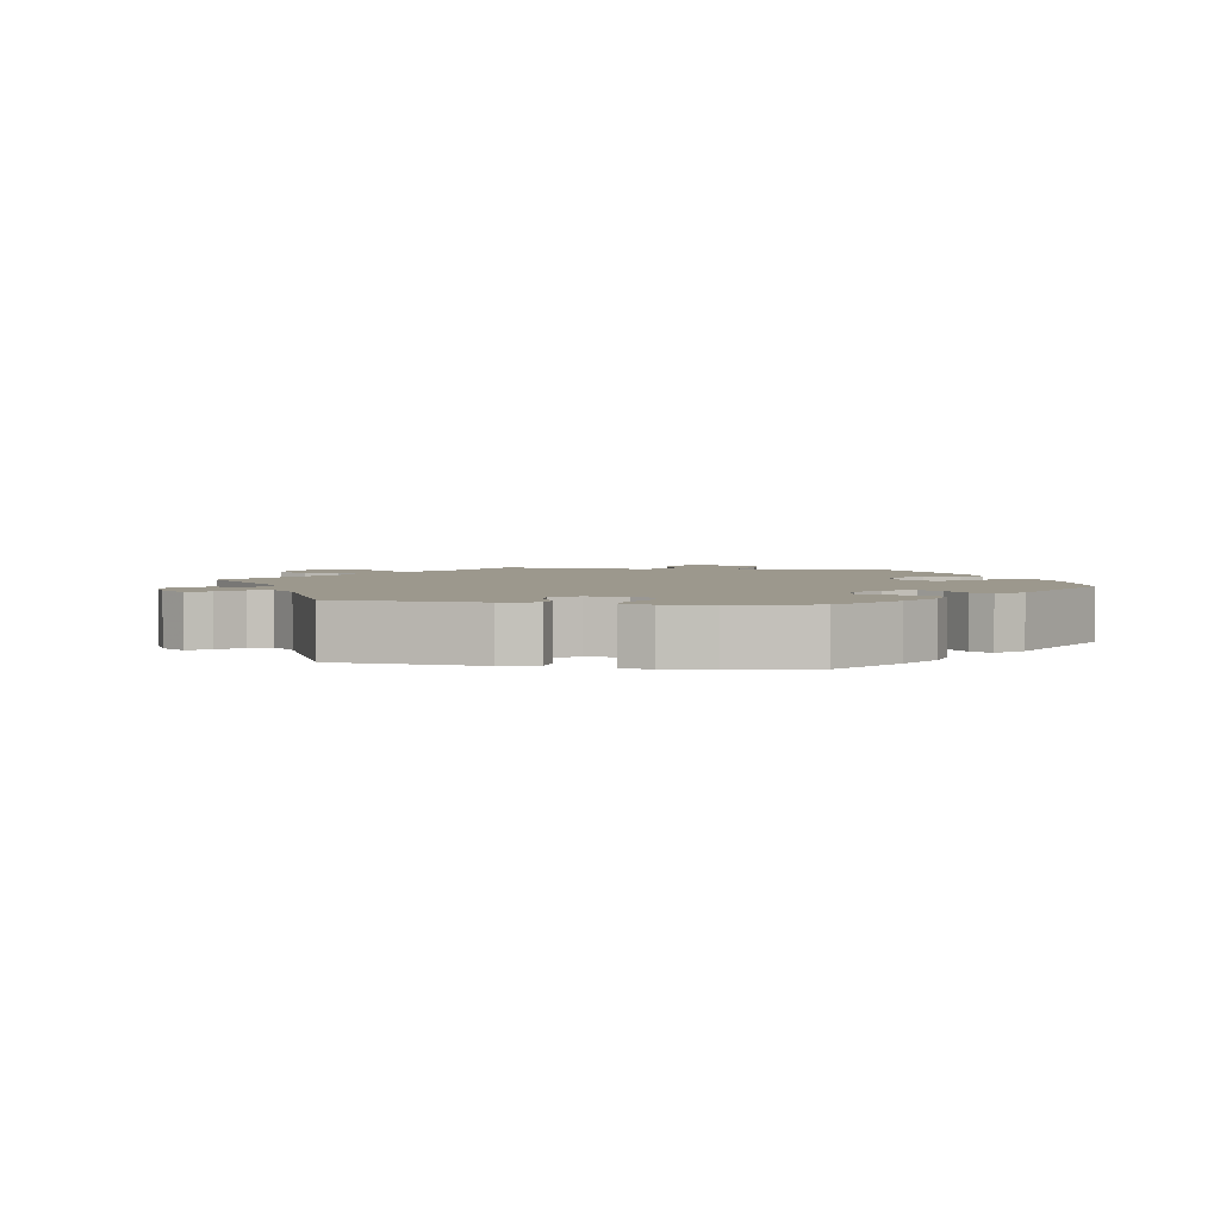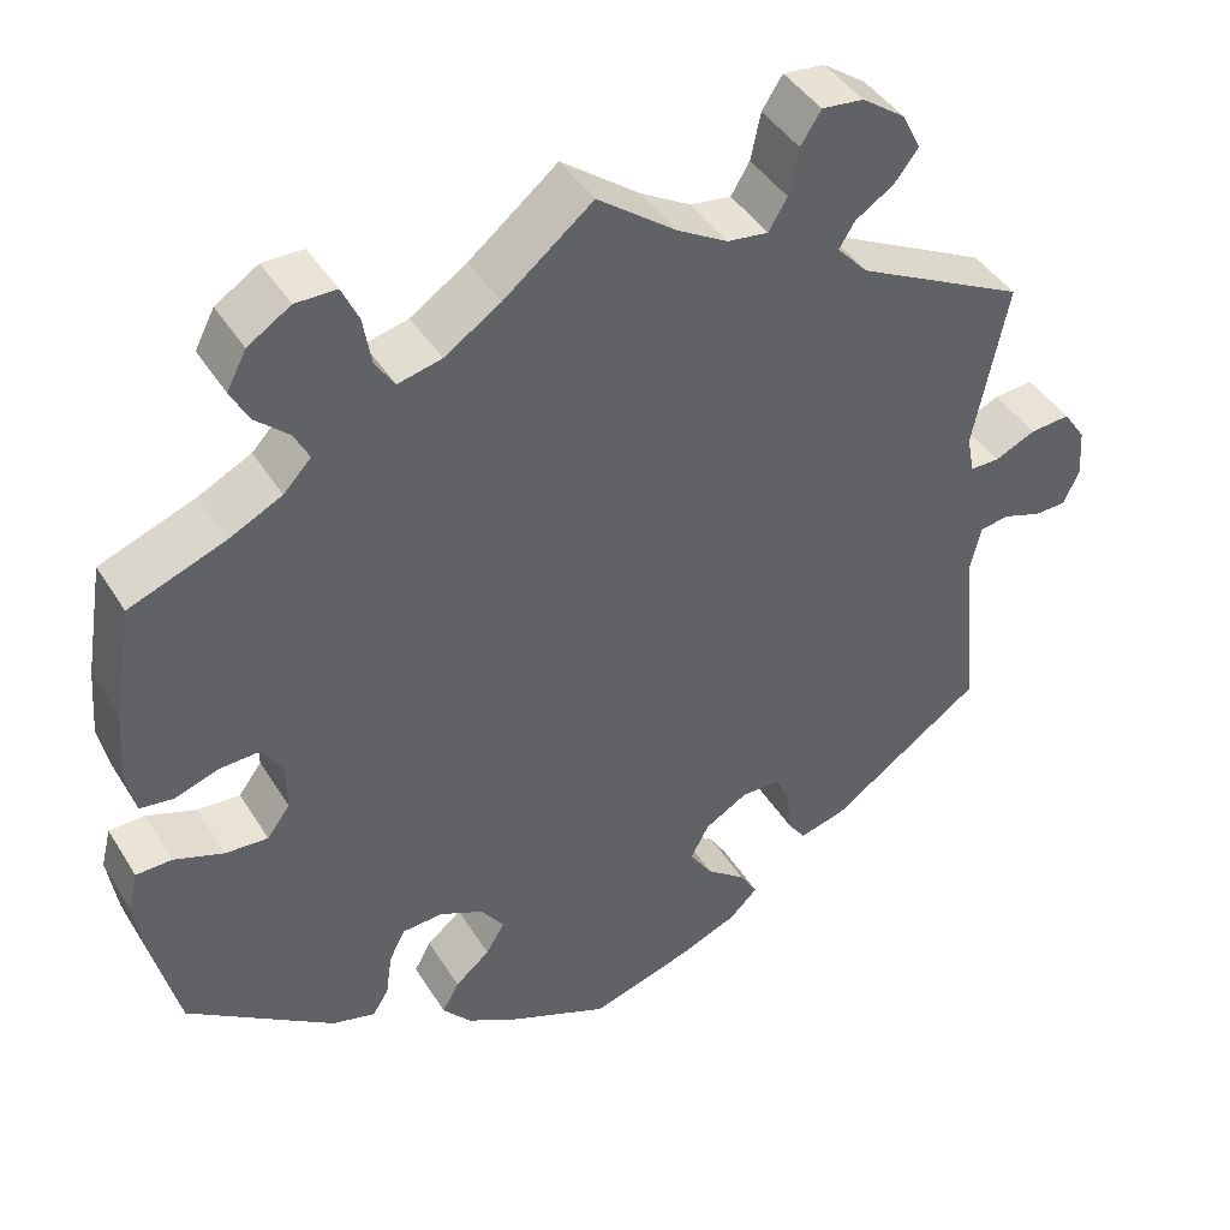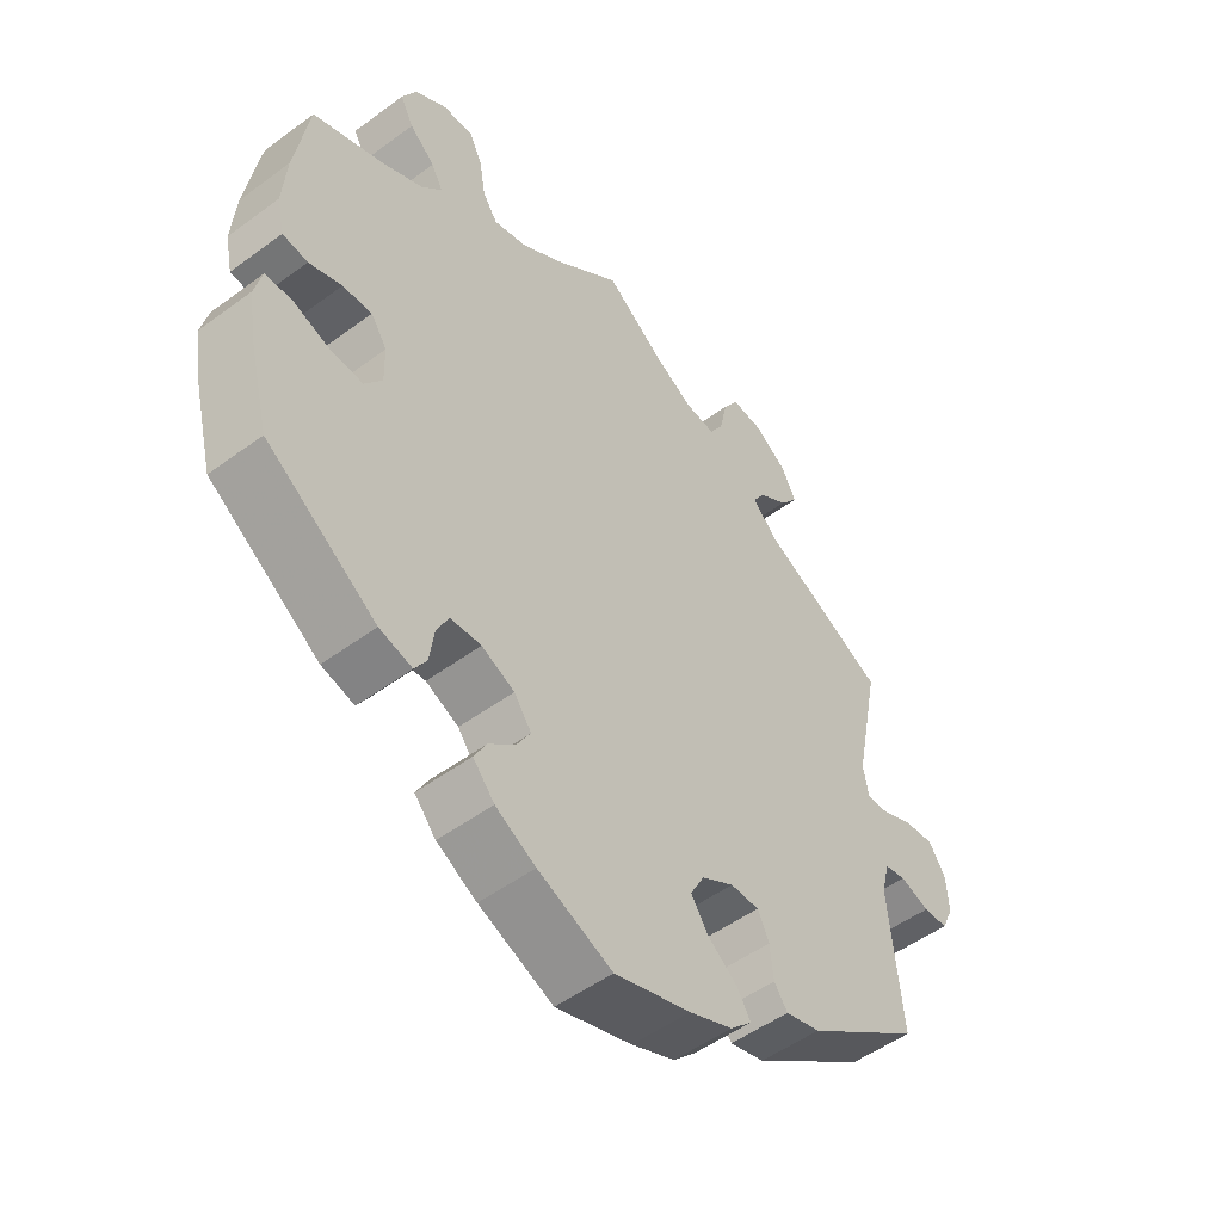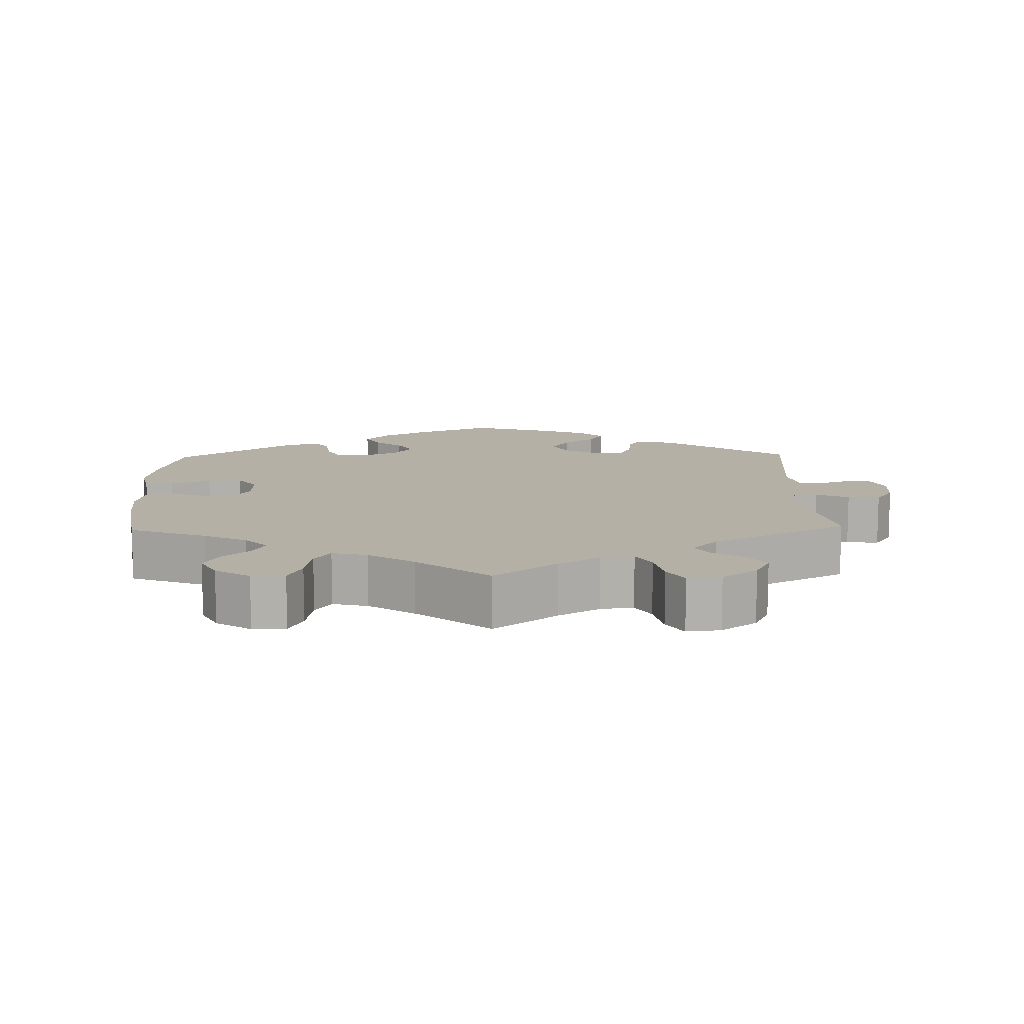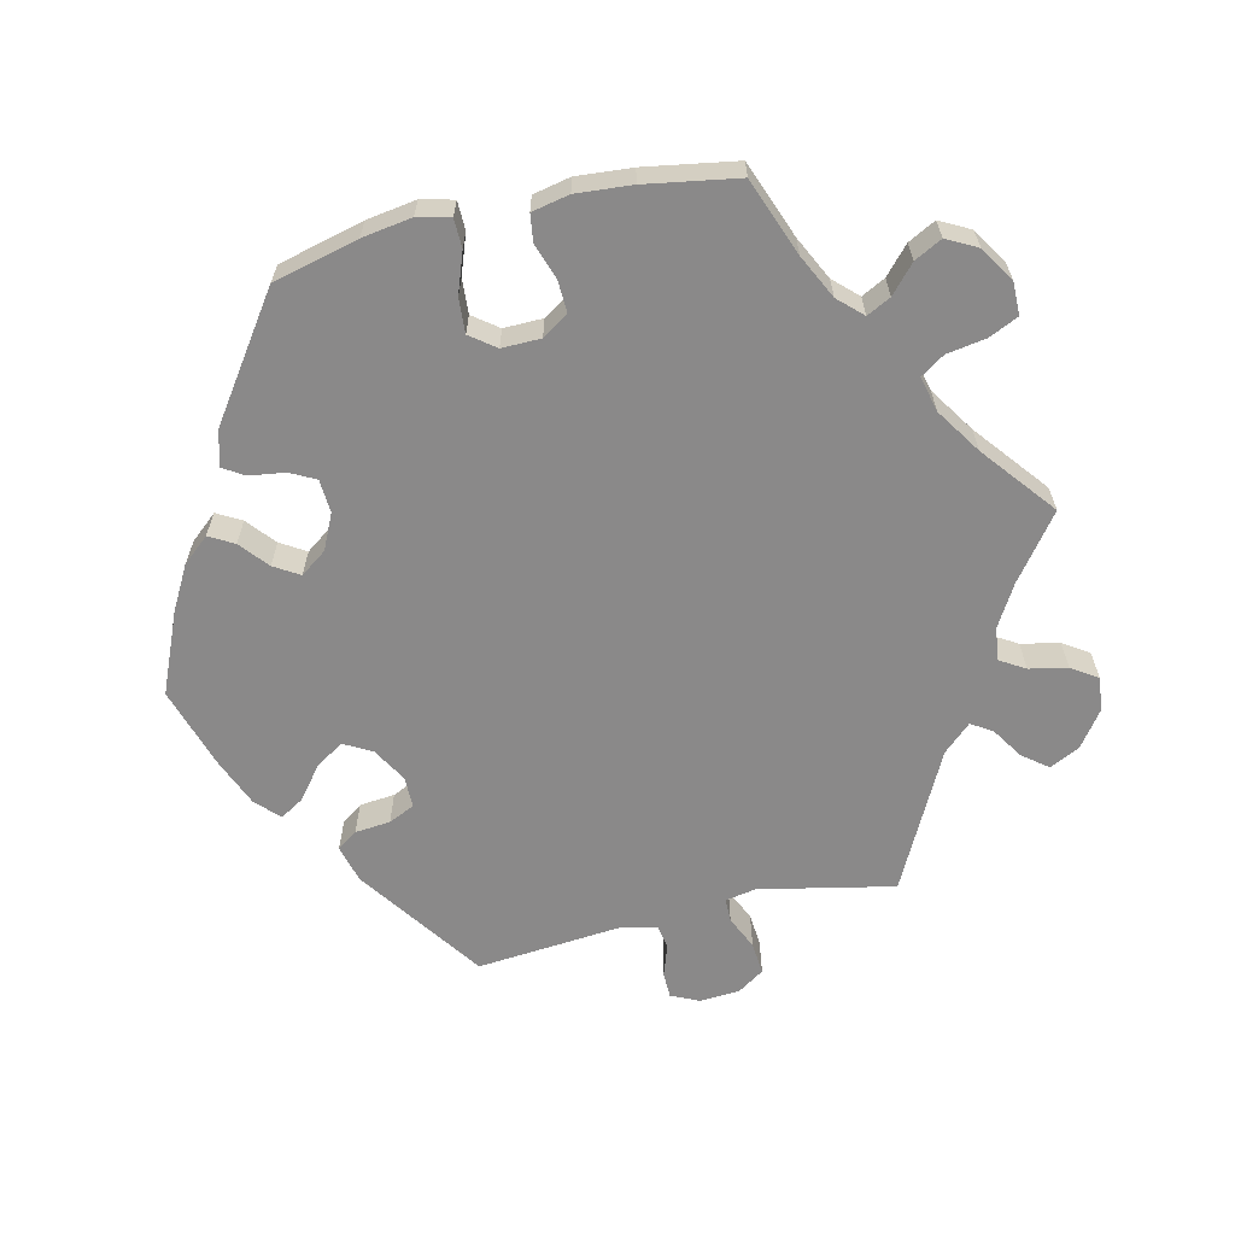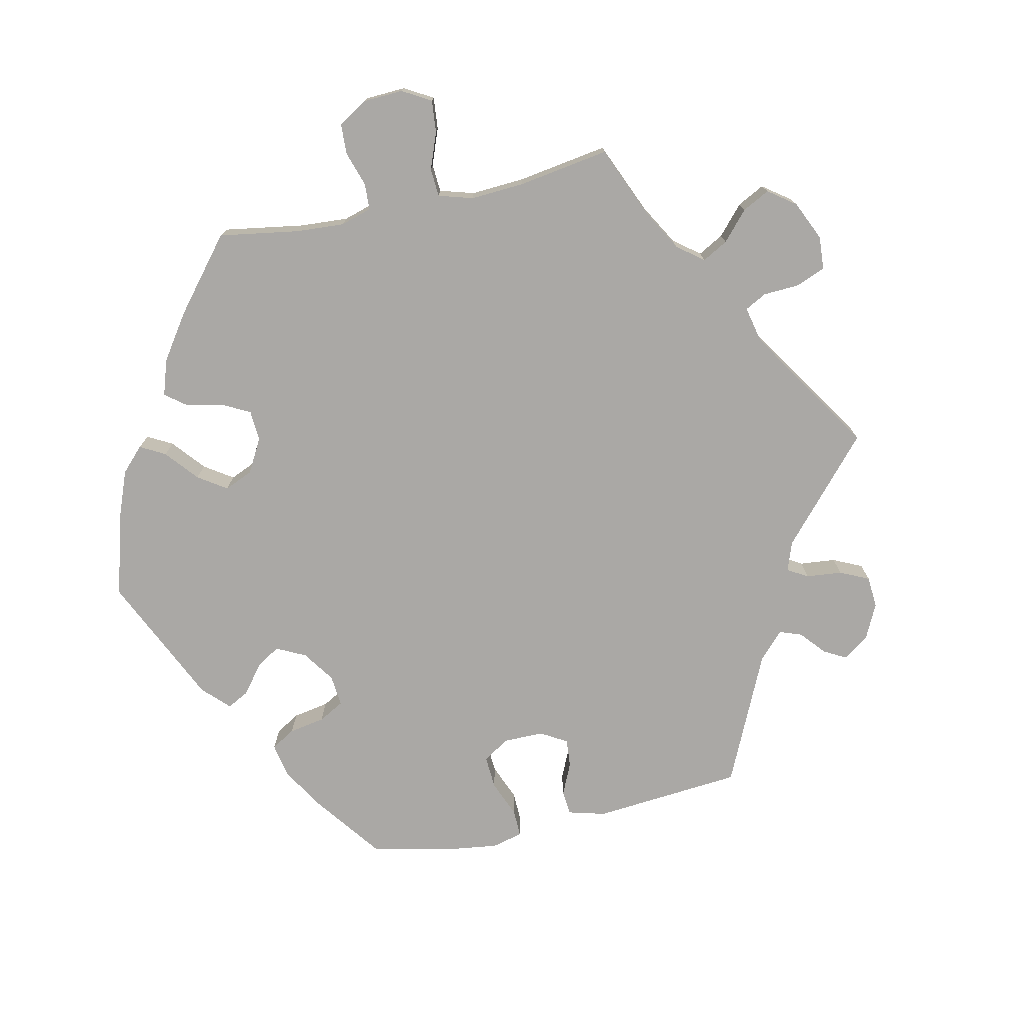
<metadata>
{"format":"obj","ext":"obj","renderer":"f3d","projection":"perspective","resolution":1024,"background":"white","views":[{"elev":3.1,"azim":160.0,"up":"+Y"},{"elev":42.7,"azim":-29.5,"up":"+Z"},{"elev":-51.1,"azim":-51.2,"up":"+Z"},{"elev":11.7,"azim":-1.5,"up":"+Y"},{"elev":-63.3,"azim":-77.1,"up":"+Y"},{"elev":-75.2,"azim":-17.8,"up":"+Y"}]}
</metadata>
<code>
v 0.088 0.07 0.512
v 0.145 0.07 0.479
v 0.191 0.07 0.473
v 0.212 0.07 0.508
v 0.223 0.07 0.561
v 0.246 0.07 0.597
v 0.293 0.07 0.592
v 0.342 0.07 0.557
v 0.363 0.07 0.515
v 0.336 0.07 0.48
v 0.293 0.07 0.452
v 0.275 0.07 0.423
v 0.31 0.07 0.385
v 0.5 0.07 0.289
v 0.462 0.07 0.103
v 0.47 0.07 0.06
v 0.503 0.07 0.06
v 0.549 0.07 0.081
v 0.594 0.07 0.085
v 0.619 0.07 0.048
v 0.623 0.07 -0.007
v 0.605 0.07 -0.046
v 0.569 0.07 -0.047
v 0.525 0.07 -0.032
v 0.493 0.07 -0.038
v 0.481 0.07 -0.087
v 0.5 0.07 -0.289
v 0.328 0.07 -0.41
v 0.276 0.07 -0.424
v 0.256 0.07 -0.396
v 0.251 0.07 -0.347
v 0.234 0.07 -0.311
v 0.191 0.07 -0.311
v 0.143 0.07 -0.339
v 0.122 0.07 -0.378
v 0.148 0.07 -0.417
v 0.192 0.07 -0.451
v 0.212 0.07 -0.484
v 0.18 0.07 -0.515
v 0.115 0.07 -0.542
v 0.001 0.07 -0.578
v -0.11 0.07 -0.531
v -0.17 0.07 -0.498
v -0.202 0.07 -0.461
v -0.183 0.07 -0.427
v -0.144 0.07 -0.394
v -0.123 0.07 -0.359
v -0.149 0.07 -0.323
v -0.198 0.07 -0.3
v -0.244 0.07 -0.303
v -0.262 0.07 -0.338
v -0.269 0.07 -0.388
v -0.287 0.07 -0.417
v -0.336 0.07 -0.404
v -0.501 0.07 -0.289
v -0.531 0.07 -0.171
v -0.542 0.07 -0.102
v -0.531 0.07 -0.057
v -0.491 0.07 -0.056
v -0.435 0.07 -0.076
v -0.387 0.07 -0.079
v -0.361 0.07 -0.044
v -0.362 0.07 0.01
v -0.386 0.07 0.046
v -0.43 0.07 0.044
v -0.479 0.07 0.027
v -0.517 0.07 0.032
v -0.528 0.07 0.084
v -0.522 0.07 0.161
v -0.501 0.07 0.289
v -0.394 0.07 0.33
v -0.334 0.07 0.36
v -0.303 0.07 0.393
v -0.32 0.07 0.426
v -0.358 0.07 0.46
v -0.378 0.07 0.498
v -0.356 0.07 0.54
v -0.308 0.07 0.571
v -0.262 0.07 0.571
v -0.243 0.07 0.53
v -0.234 0.07 0.476
v -0.212 0.07 0.443
v -0.163 0.07 0.455
v -0.1 0.07 0.497
v 0 0.07 0.578
v 0.088 0 0.512
v 0.145 0 0.479
v 0.191 0 0.473
v 0.212 0 0.508
v 0.223 0 0.561
v 0.246 0 0.597
v 0.293 0 0.592
v 0.342 0 0.557
v 0.363 0 0.515
v 0.336 0 0.48
v 0.293 0 0.452
v 0.275 0 0.423
v 0.31 0 0.385
v 0.5 0 0.289
v 0.462 0 0.103
v 0.47 0 0.06
v 0.503 0 0.06
v 0.549 0 0.081
v 0.594 0 0.085
v 0.619 0 0.048
v 0.623 0 -0.007
v 0.605 0 -0.046
v 0.569 0 -0.047
v 0.525 0 -0.032
v 0.493 0 -0.038
v 0.481 0 -0.087
v 0.5 0 -0.289
v 0.328 0 -0.41
v 0.276 0 -0.424
v 0.256 0 -0.396
v 0.251 0 -0.347
v 0.234 0 -0.311
v 0.191 0 -0.311
v 0.143 0 -0.339
v 0.122 0 -0.378
v 0.148 0 -0.417
v 0.192 0 -0.451
v 0.212 0 -0.484
v 0.18 0 -0.515
v 0.115 0 -0.542
v 0.001 0 -0.578
v -0.11 0 -0.531
v -0.17 0 -0.498
v -0.202 0 -0.461
v -0.183 0 -0.427
v -0.144 0 -0.394
v -0.123 0 -0.359
v -0.149 0 -0.323
v -0.198 0 -0.3
v -0.244 0 -0.303
v -0.262 0 -0.338
v -0.269 0 -0.388
v -0.287 0 -0.417
v -0.336 0 -0.404
v -0.501 0 -0.289
v -0.531 0 -0.171
v -0.542 0 -0.102
v -0.531 0 -0.057
v -0.491 0 -0.056
v -0.435 0 -0.076
v -0.387 0 -0.079
v -0.361 0 -0.044
v -0.362 0 0.01
v -0.386 0 0.046
v -0.43 0 0.044
v -0.479 0 0.027
v -0.517 0 0.032
v -0.528 0 0.084
v -0.522 0 0.161
v -0.501 0 0.289
v -0.394 0 0.33
v -0.334 0 0.36
v -0.303 0 0.393
v -0.32 0 0.426
v -0.358 0 0.46
v -0.378 0 0.498
v -0.356 0 0.54
v -0.308 0 0.571
v -0.262 0 0.571
v -0.243 0 0.53
v -0.234 0 0.476
v -0.212 0 0.443
v -0.163 0 0.455
v -0.1 0 0.497
v 0 0 0.578
f 84 85 1
f 83 84 1 2
f 82 83 2 3
f 78 79 80 81
f 78 81 82
f 77 78 82
f 74 75 76 77
f 73 74 77 82
f 72 73 82 3
f 68 69 70 71
f 68 71 72 3
f 65 66 67 68
f 64 65 68 3
f 57 58 59 60
f 57 60 61
f 56 57 61
f 55 56 61
f 54 55 61 62
f 51 52 53 54
f 50 51 54 62
f 43 44 45 46
f 43 46 47
f 42 43 47
f 41 42 47
f 40 41 47
f 39 40 47 48
f 36 37 38 39
f 35 36 39 48
f 28 29 30 31
f 26 27 28 31
f 25 26 31 32
f 21 22 23 24
f 21 24 25
f 20 21 25
f 17 18 19 20
f 16 17 20 25
f 13 14 15
f 12 13 15 16
f 8 9 10 11
f 8 11 12
f 7 8 12
f 4 5 6 7
f 3 4 7 12
f 63 64 3 12
f 49 50 62 63
f 34 35 48 49
f 33 34 49 63
f 25 32 33 63
f 12 16 25 63
f 86 170 169
f 87 86 169 168
f 88 87 168 167
f 166 165 164 163
f 167 166 163
f 167 163 162
f 162 161 160 159
f 167 162 159 158
f 88 167 158 157
f 156 155 154 153
f 88 157 156 153
f 153 152 151 150
f 88 153 150 149
f 145 144 143 142
f 146 145 142
f 146 142 141
f 146 141 140
f 147 146 140 139
f 139 138 137 136
f 147 139 136 135
f 131 130 129 128
f 132 131 128
f 132 128 127
f 132 127 126
f 132 126 125
f 133 132 125 124
f 124 123 122 121
f 133 124 121 120
f 116 115 114 113
f 116 113 112 111
f 117 116 111 110
f 109 108 107 106
f 110 109 106
f 110 106 105
f 105 104 103 102
f 110 105 102 101
f 100 99 98
f 101 100 98 97
f 96 95 94 93
f 97 96 93
f 97 93 92
f 92 91 90 89
f 97 92 89 88
f 97 88 149 148
f 148 147 135 134
f 134 133 120 119
f 148 134 119 118
f 148 118 117 110
f 148 110 101 97
f 1 86 87 2
f 2 87 88 3
f 3 88 89 4
f 4 89 90 5
f 5 90 91 6
f 6 91 92 7
f 7 92 93 8
f 8 93 94 9
f 9 94 95 10
f 10 95 96 11
f 11 96 97 12
f 12 97 98 13
f 13 98 99 14
f 14 99 100 15
f 15 100 101 16
f 16 101 102 17
f 17 102 103 18
f 18 103 104 19
f 19 104 105 20
f 20 105 106 21
f 21 106 107 22
f 22 107 108 23
f 23 108 109 24
f 24 109 110 25
f 25 110 111 26
f 26 111 112 27
f 27 112 113 28
f 28 113 114 29
f 29 114 115 30
f 30 115 116 31
f 31 116 117 32
f 32 117 118 33
f 33 118 119 34
f 34 119 120 35
f 35 120 121 36
f 36 121 122 37
f 37 122 123 38
f 38 123 124 39
f 39 124 125 40
f 40 125 126 41
f 41 126 127 42
f 42 127 128 43
f 43 128 129 44
f 44 129 130 45
f 45 130 131 46
f 46 131 132 47
f 47 132 133 48
f 48 133 134 49
f 49 134 135 50
f 50 135 136 51
f 51 136 137 52
f 52 137 138 53
f 53 138 139 54
f 54 139 140 55
f 55 140 141 56
f 56 141 142 57
f 57 142 143 58
f 58 143 144 59
f 59 144 145 60
f 60 145 146 61
f 61 146 147 62
f 62 147 148 63
f 63 148 149 64
f 64 149 150 65
f 65 150 151 66
f 66 151 152 67
f 67 152 153 68
f 68 153 154 69
f 69 154 155 70
f 70 155 156 71
f 71 156 157 72
f 72 157 158 73
f 73 158 159 74
f 74 159 160 75
f 75 160 161 76
f 76 161 162 77
f 77 162 163 78
f 78 163 164 79
f 79 164 165 80
f 80 165 166 81
f 81 166 167 82
f 82 167 168 83
f 83 168 169 84
f 84 169 170 85
f 85 170 86 1

</code>
